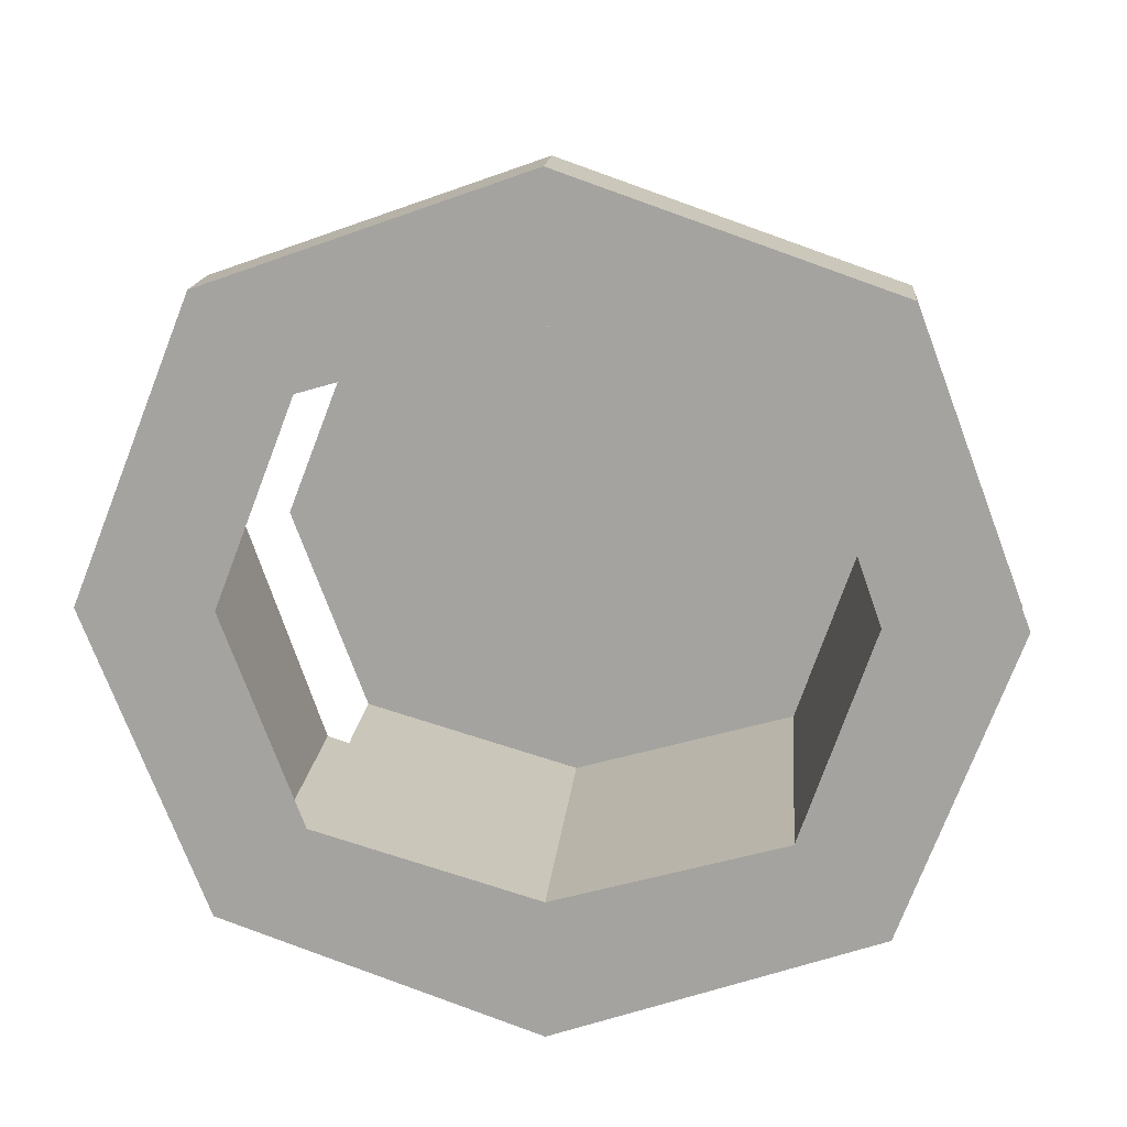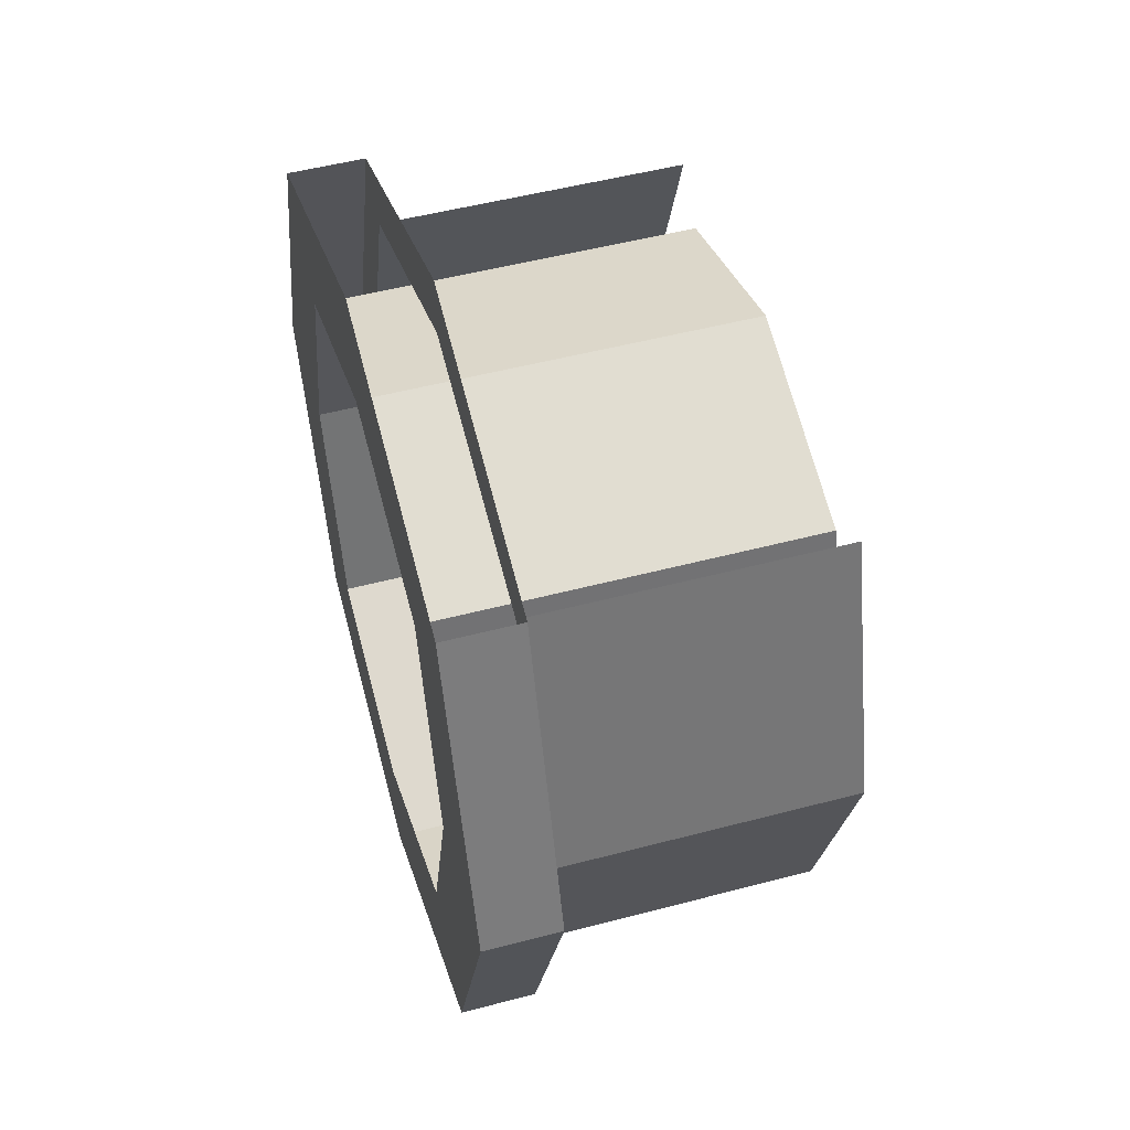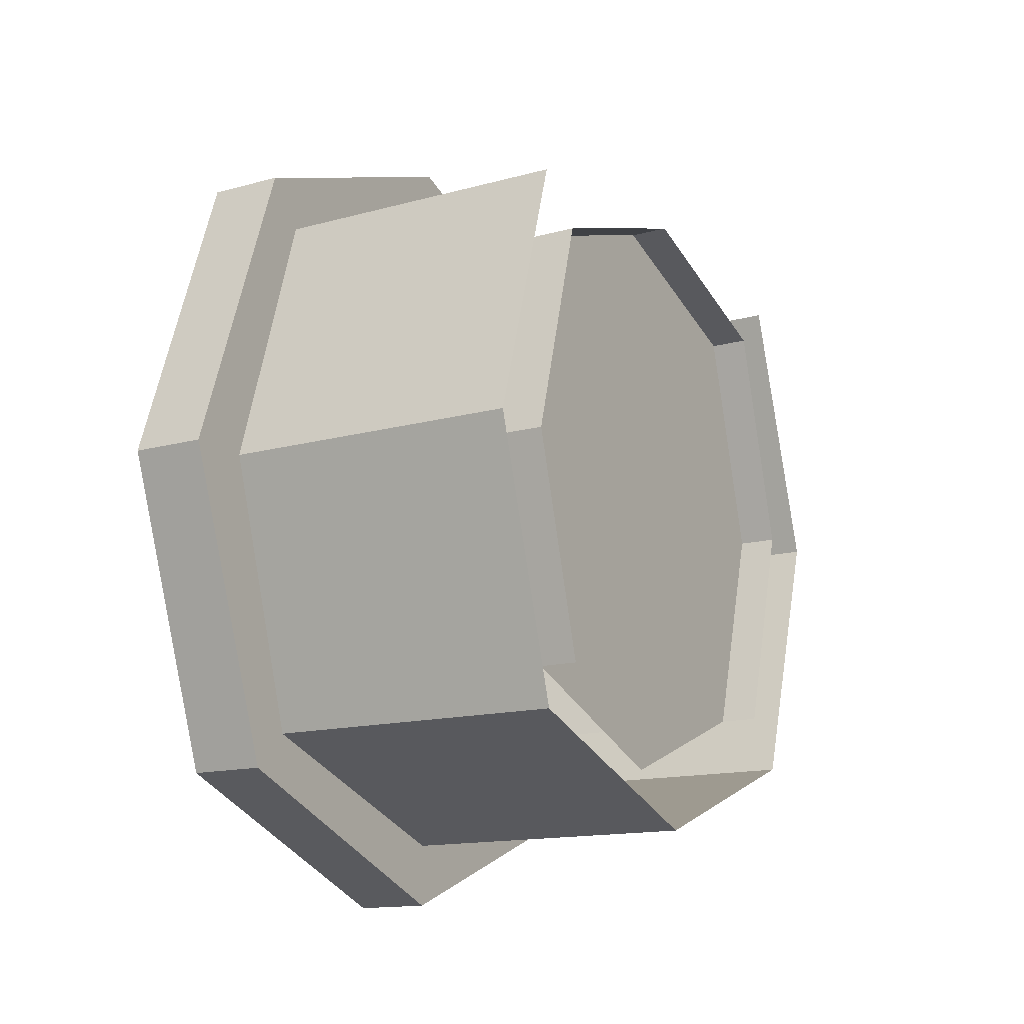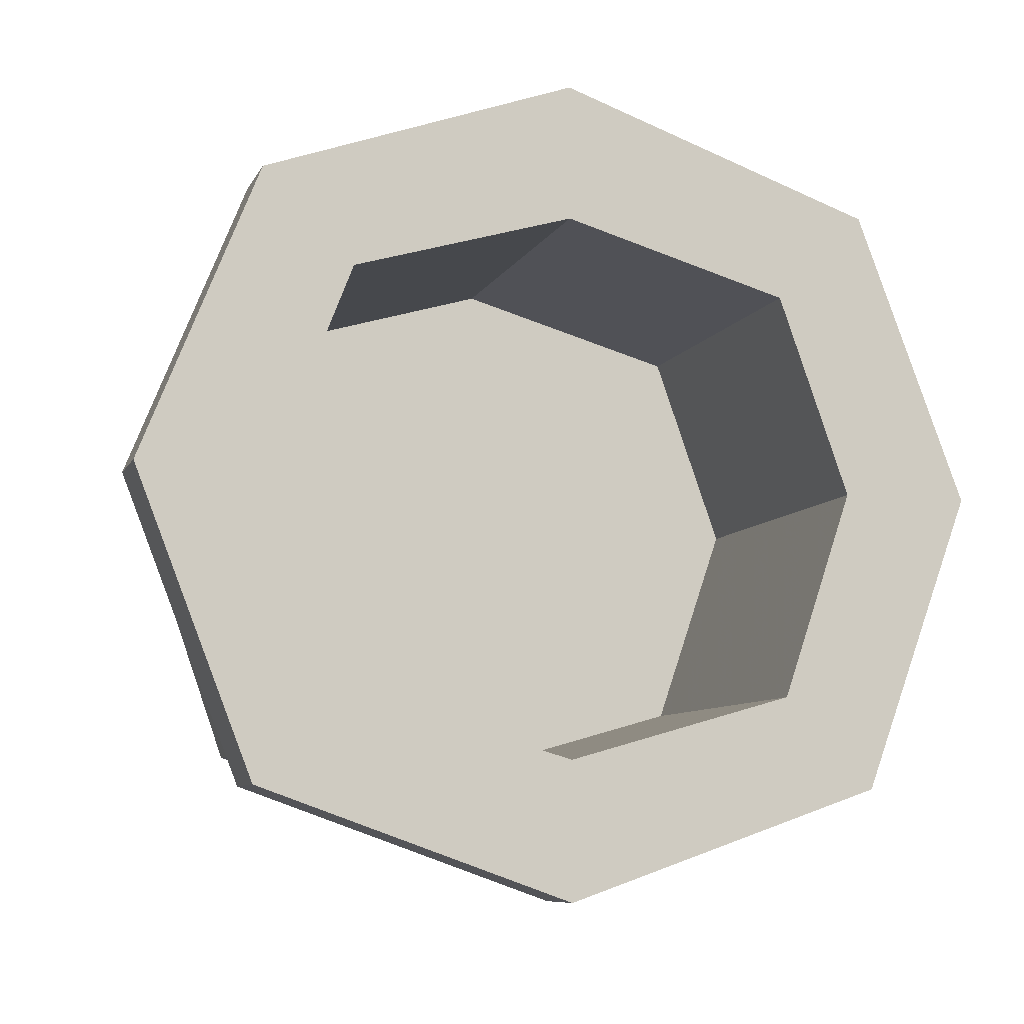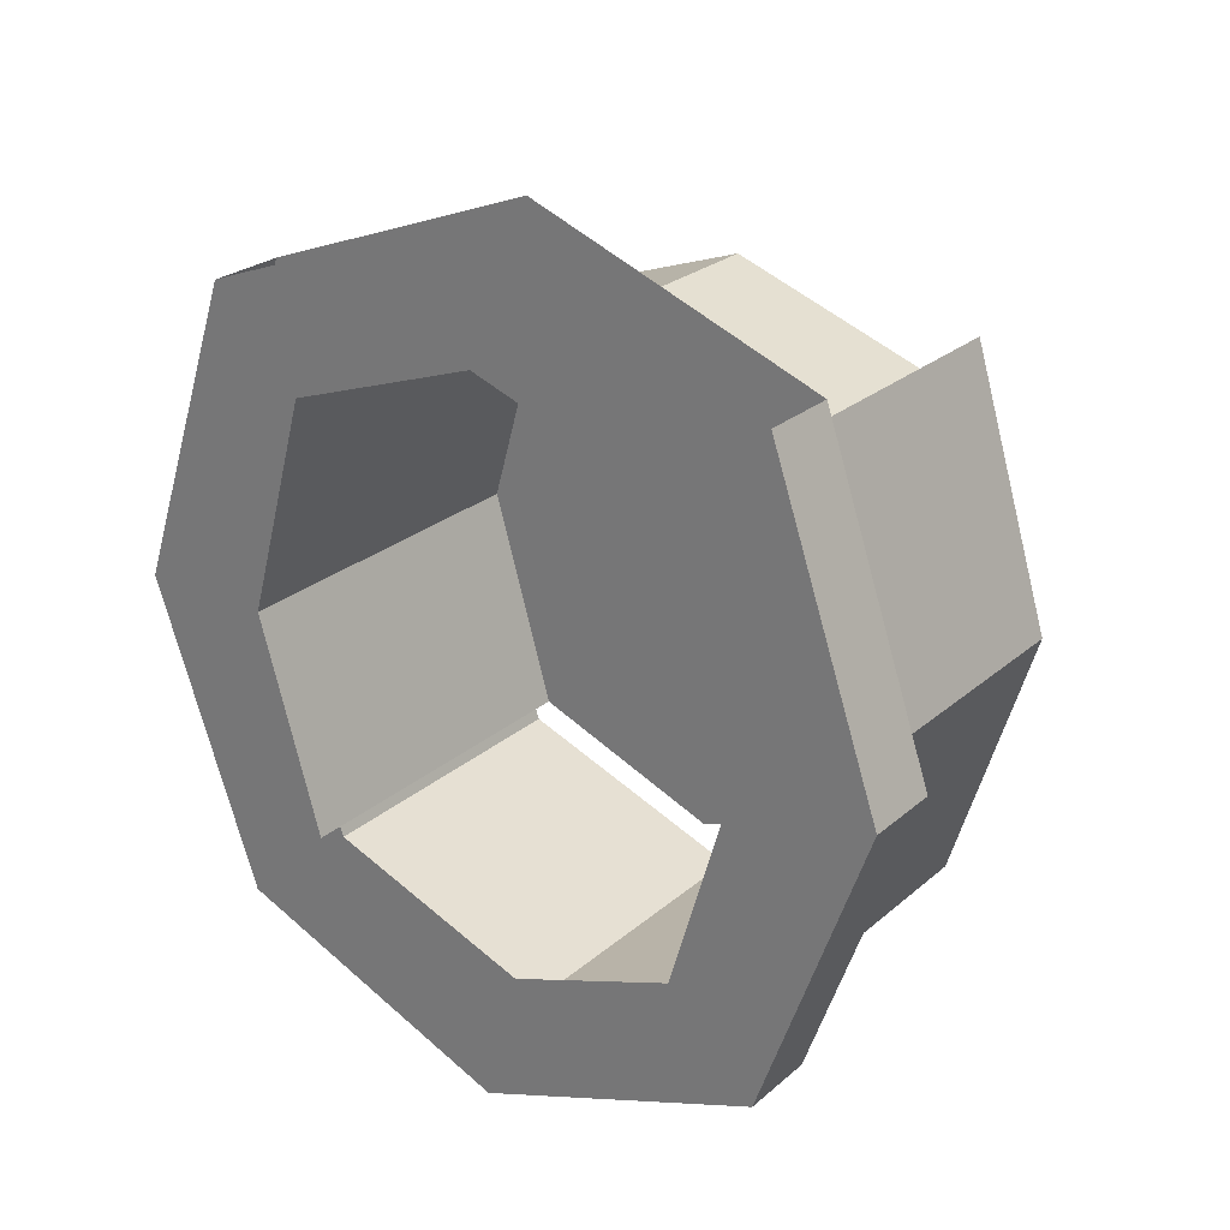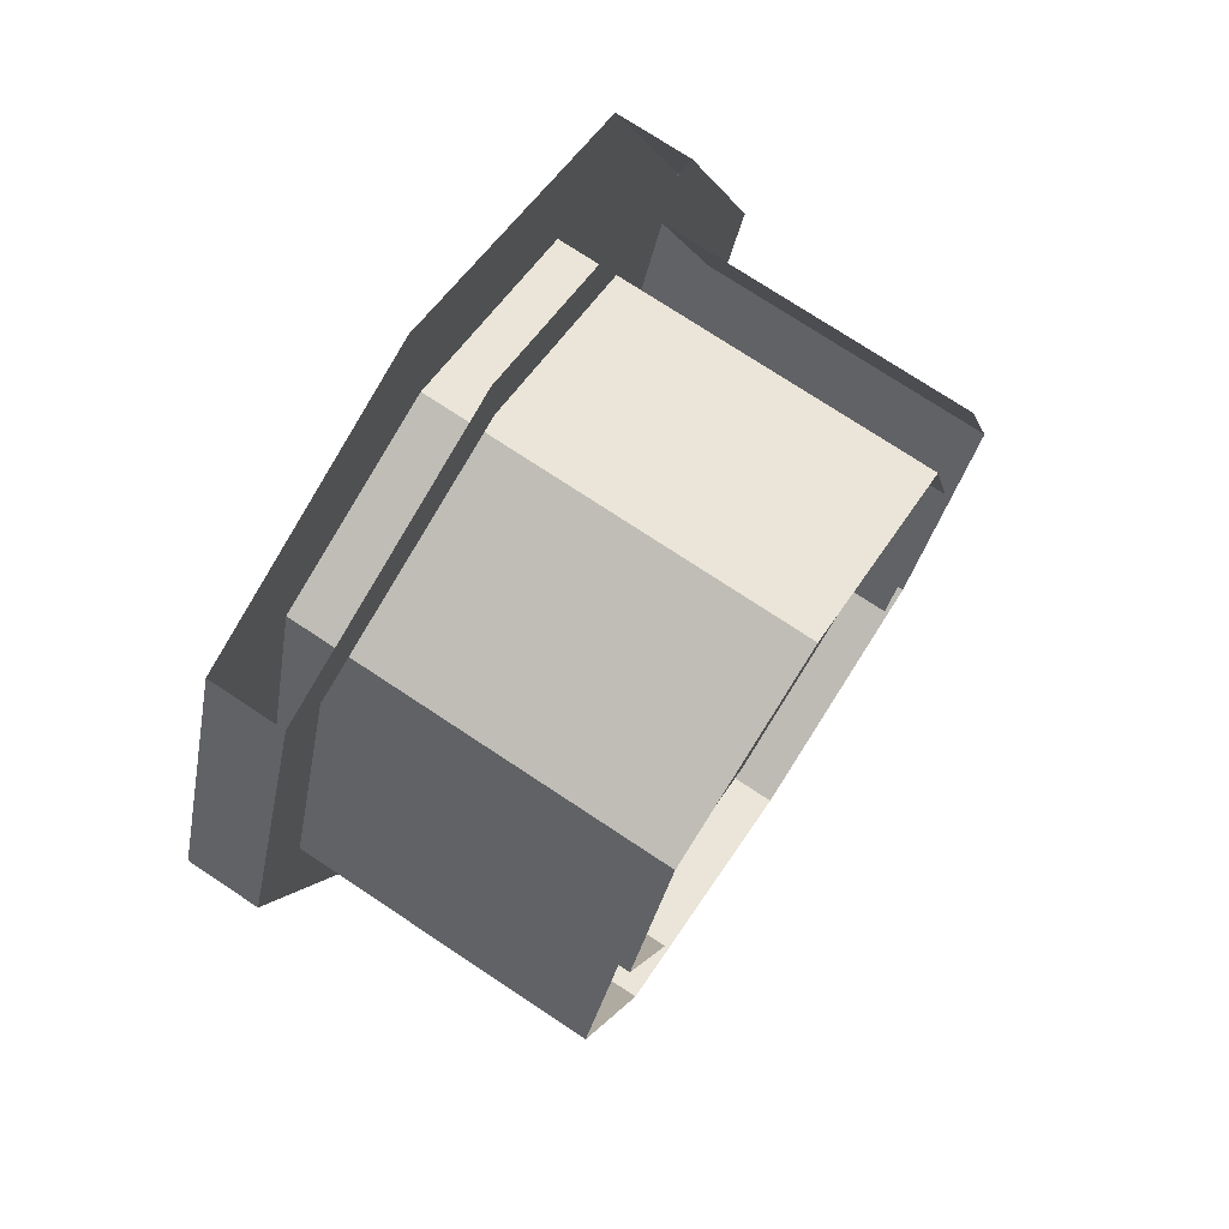
<metadata>
{"format":"obj","ext":"obj","renderer":"f3d","projection":"perspective","resolution":1024,"background":"white","views":[{"elev":16.0,"azim":95.0,"up":"+Z"},{"elev":51.2,"azim":164.0,"up":"+Y"},{"elev":-14.4,"azim":-149.0,"up":"+Y"},{"elev":-8.4,"azim":72.7,"up":"+Z"},{"elev":25.8,"azim":127.0,"up":"+Y"},{"elev":74.8,"azim":-146.5,"up":"+Y"}]}
</metadata>
<code>
o unused/1541
v 0 -139 -40
v 0 -153 0
v -48 -153 0
v -48 -139 -40
v 0 -97 -53
v 0 -145 -46
v 0 -163 0
v 0 -139 38
v -48 -139 38
v 0 -55 -40
v -48 -97 -53
v -48 -55 -40
v 0 -97 52
v -48 -97 52
v 0 -55 38
v -48 -55 38
v 12 -51 0
v 12 -62 31
v -48 -62 31
v -48 -51 0
v 12 -62 -32
v 12 -31 0
v 12 -48 45
v 12 -97 41
v -48 -97 41
v -48 -62 -32
v 12 -97 -42
v 12 -97 -63
v 12 -48 -46
v 12 -131 31
v -48 -131 31
v 12 -131 -32
v -48 -97 -42
v -48 -131 -32
v 12 -163 0
v 12 -145 45
v 0 -145 45
v 12 -145 -46
v 12 -143 0
v 12 -97 62
v 0 -97 62
v 0 -97 -63
v 0 -48 -46
v 0 -31 0
v 0 -41 0
v 0 -48 45
v -42 -62 31
v -42 -97 41
v -42 -131 31
v -42 -143 0
v -42 -131 -32
v -42 -97 -42
v -42 -62 -32
v -42 -51 0
f 1 2 3
f 1 3 4
f 1 4 5
f 1 5 6
f 1 6 2
f 2 6 7
f 2 7 8
f 2 8 9
f 2 9 3
f 10 5 11
f 10 11 12
f 5 4 11
f 8 13 14
f 8 14 9
f 13 15 16
f 13 16 14
f 17 18 19
f 17 19 20
f 17 20 21
f 17 21 22
f 17 22 23
f 17 23 18
f 18 23 24
f 18 24 25
f 18 25 19
f 21 20 26
f 21 26 27
f 21 27 28
f 21 28 29
f 21 29 22
f 24 30 31
f 24 31 25
f 32 27 33
f 32 33 34
f 27 26 33
f 35 36 37
f 35 37 7
f 35 7 38
f 35 38 39
f 35 39 30
f 35 30 36
f 36 30 24
f 36 24 40
f 36 40 41
f 36 41 37
f 37 41 8
f 37 8 7
f 38 7 6
f 38 6 28
f 38 28 27
f 38 27 32
f 38 32 39
f 29 28 42
f 29 42 43
f 43 42 5
f 43 5 10
f 43 10 44
f 44 10 45
f 44 45 15
f 44 15 46
f 46 15 41
f 46 41 40
f 46 40 23
f 23 40 24
f 28 6 42
f 42 6 5
f 47 48 49
f 47 49 50
f 47 50 51
f 47 51 52
f 47 52 53
f 47 53 54
f 8 41 13
f 13 41 15

</code>
